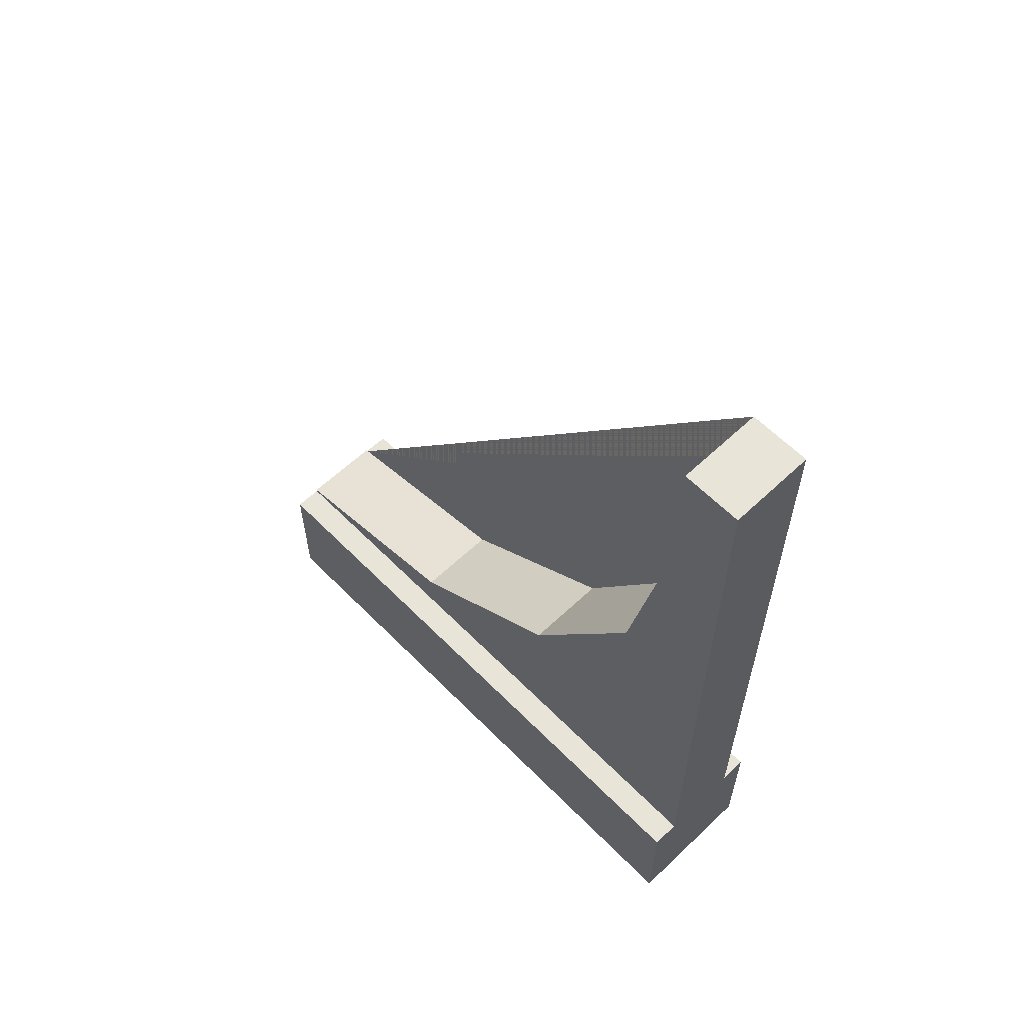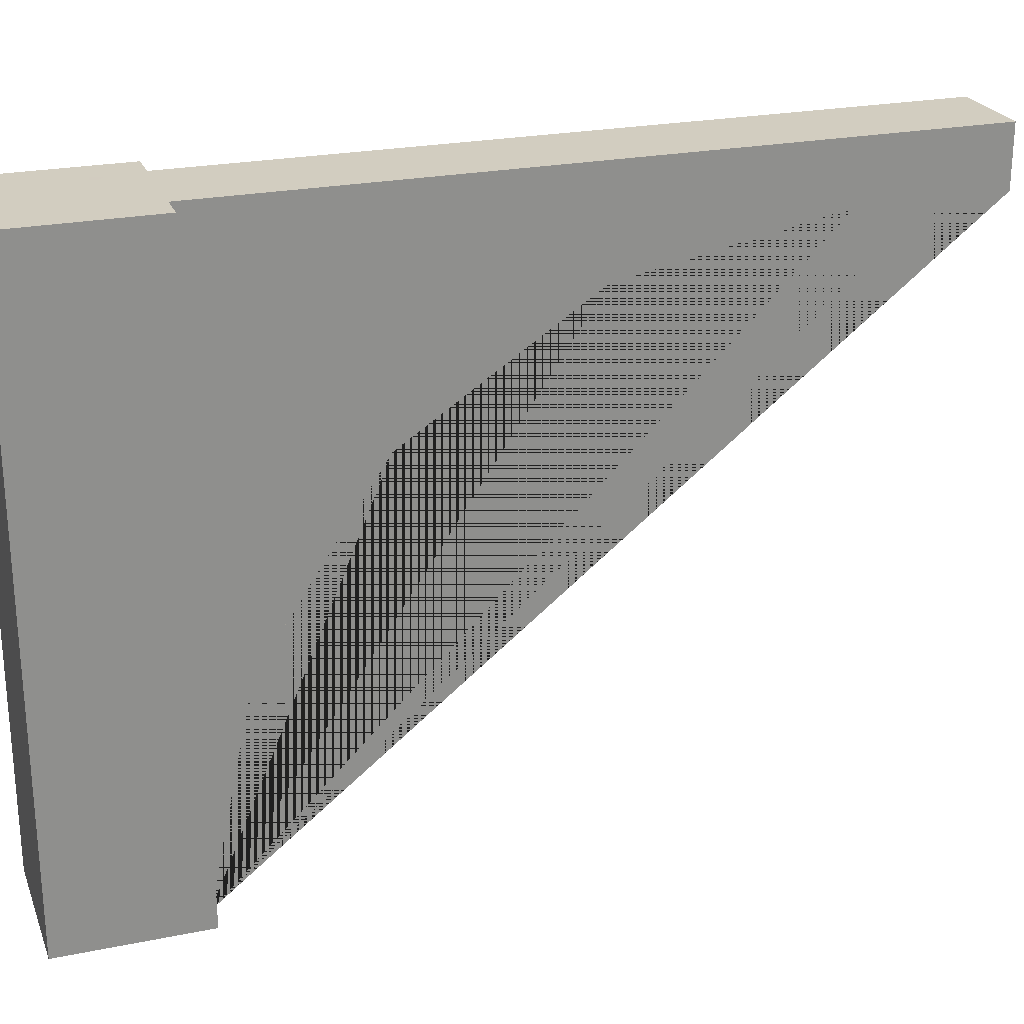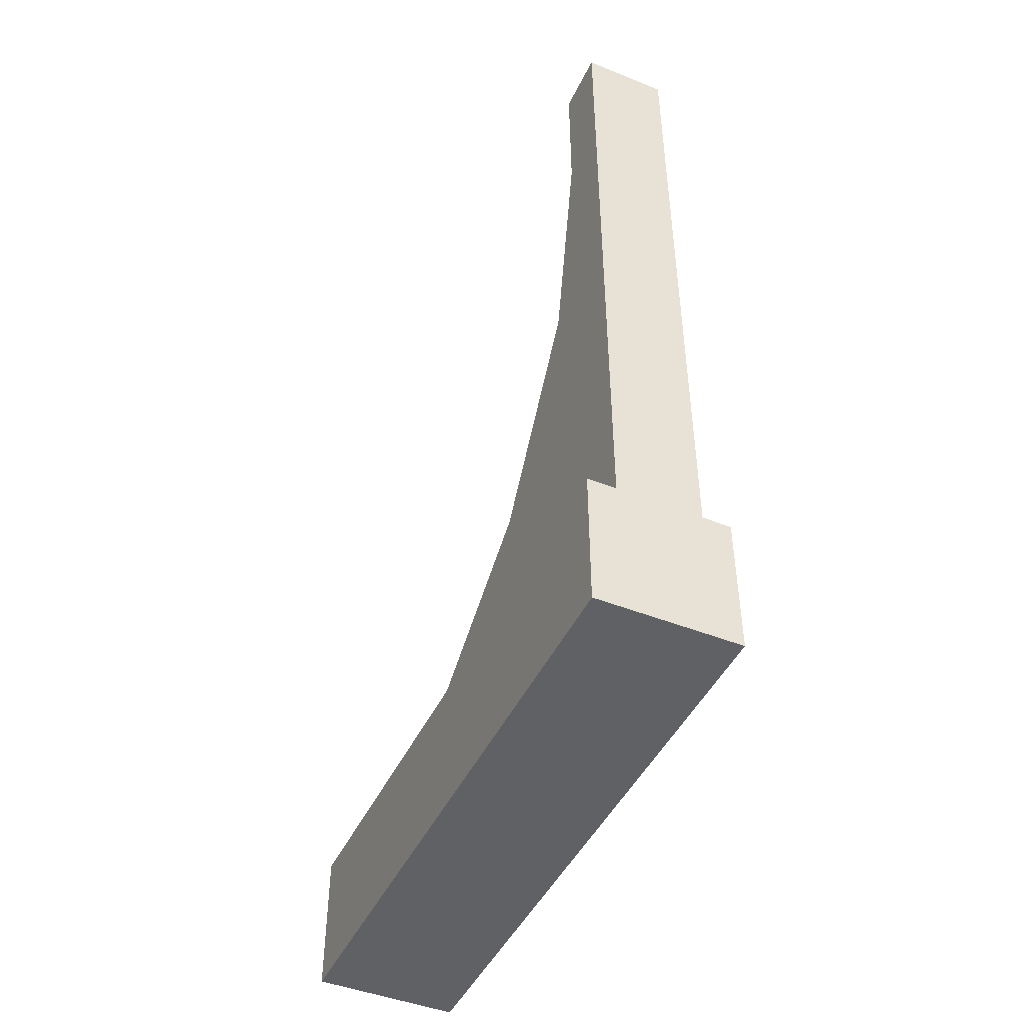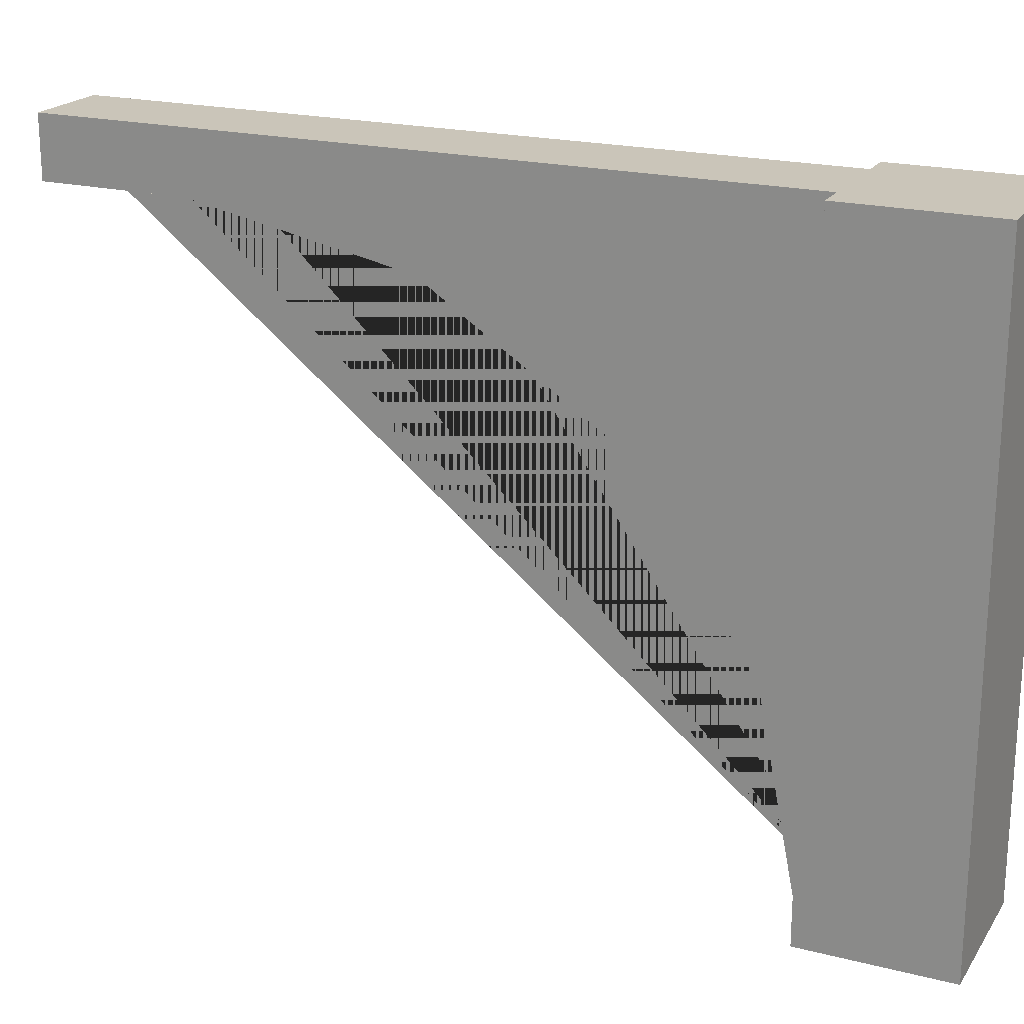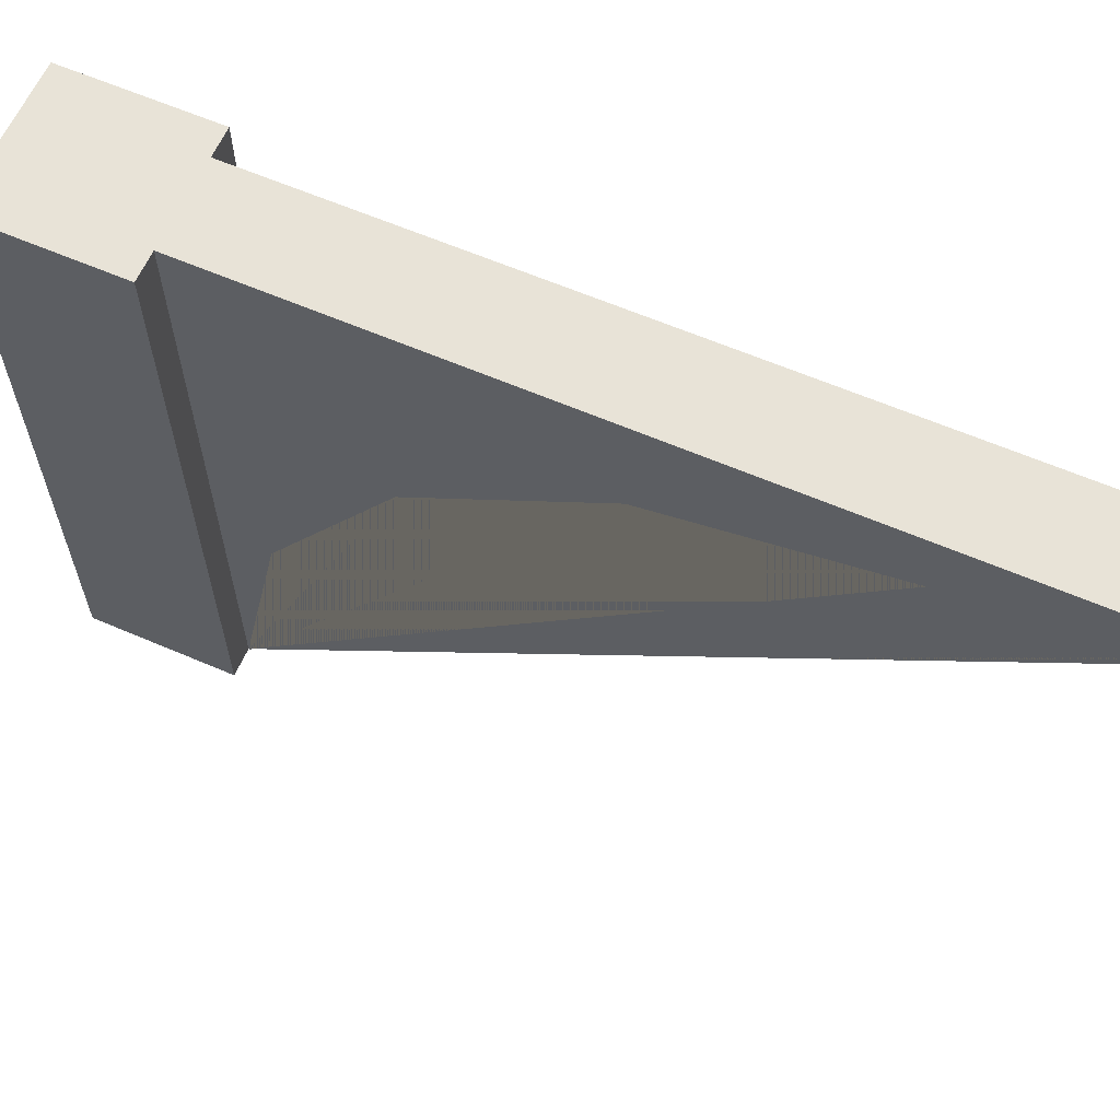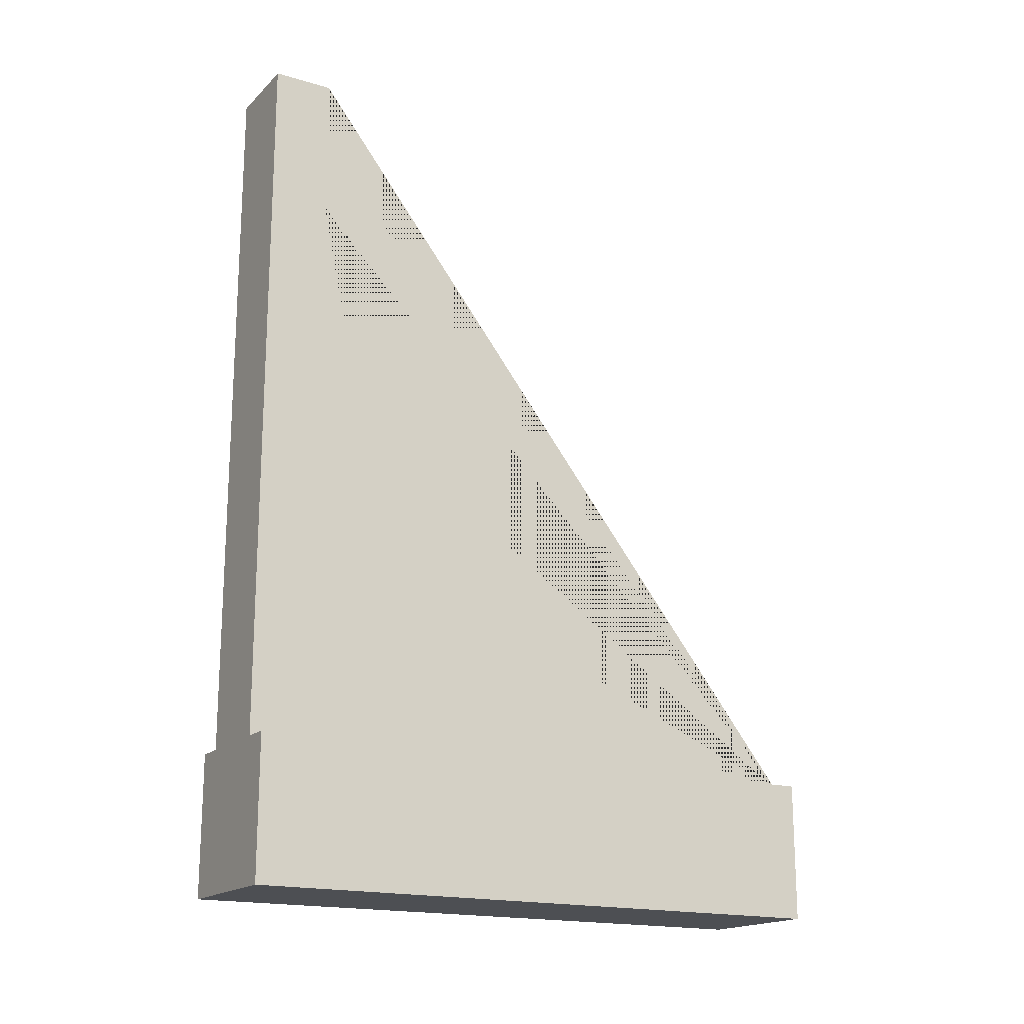
<metadata>
{"format":"obj","ext":"obj","renderer":"f3d","projection":"perspective","resolution":1024,"background":"white","views":[{"elev":60.0,"azim":135.9,"up":"+Z"},{"elev":24.3,"azim":-108.5,"up":"+Y"},{"elev":-46.1,"azim":155.5,"up":"+Z"},{"elev":20.7,"azim":114.6,"up":"+Y"},{"elev":62.3,"azim":-66.4,"up":"+Y"},{"elev":-17.7,"azim":-120.3,"up":"+Z"}]}
</metadata>
<code>
g Mesh1 Wood_Arch Model
v 0.5 0 -3
v 0 0 -3
v 0 2.2 -3
v 0.5 2.2 -3
f 1 2 3 4
v 0.5 0 -2.5
v 0.4 0 -2.5
v 0.1 0 -2.5
v 0 0 -2.5
f 5 6 7 8 2 1
v 0.5 2.2 -2.5
v 0.4 2.2 -2.5
f 5 9 10 6
f 4 9 5 1
v 0 2.2 -2.5
v 0.1 2.2 -2.5
f 3 11 12 10 9 4
f 2 8 11 3
f 11 8 7 12
v 0.1 0 -2.49
v 0.1 0.7615 -2.339
v 0.1 1.407 -1.907
v 0.1 1.839 -1.262
v 0.1 1.99 -0.5
v 0.1 1.99 1.155e-14
v 0.1 2.2 1.155e-14
f 7 13 14 15 16 17 18 19 12
v 0.4 0 -2.49
f 20 13 7 6
v 0.4 0.7615 -2.339
f 20 21 14 13
v 0.4 2.2 1.155e-14
v 0.4 1.99 1.155e-14
v 0.4 1.99 -0.5
v 0.4 1.839 -1.262
v 0.4 1.407 -1.907
f 10 22 23 24 25 26 21 20 6
f 10 12 19 22
f 22 19 18 23
f 17 24 23 18
f 25 24 17 16
f 26 25 16 15
f 21 26 15 14

</code>
